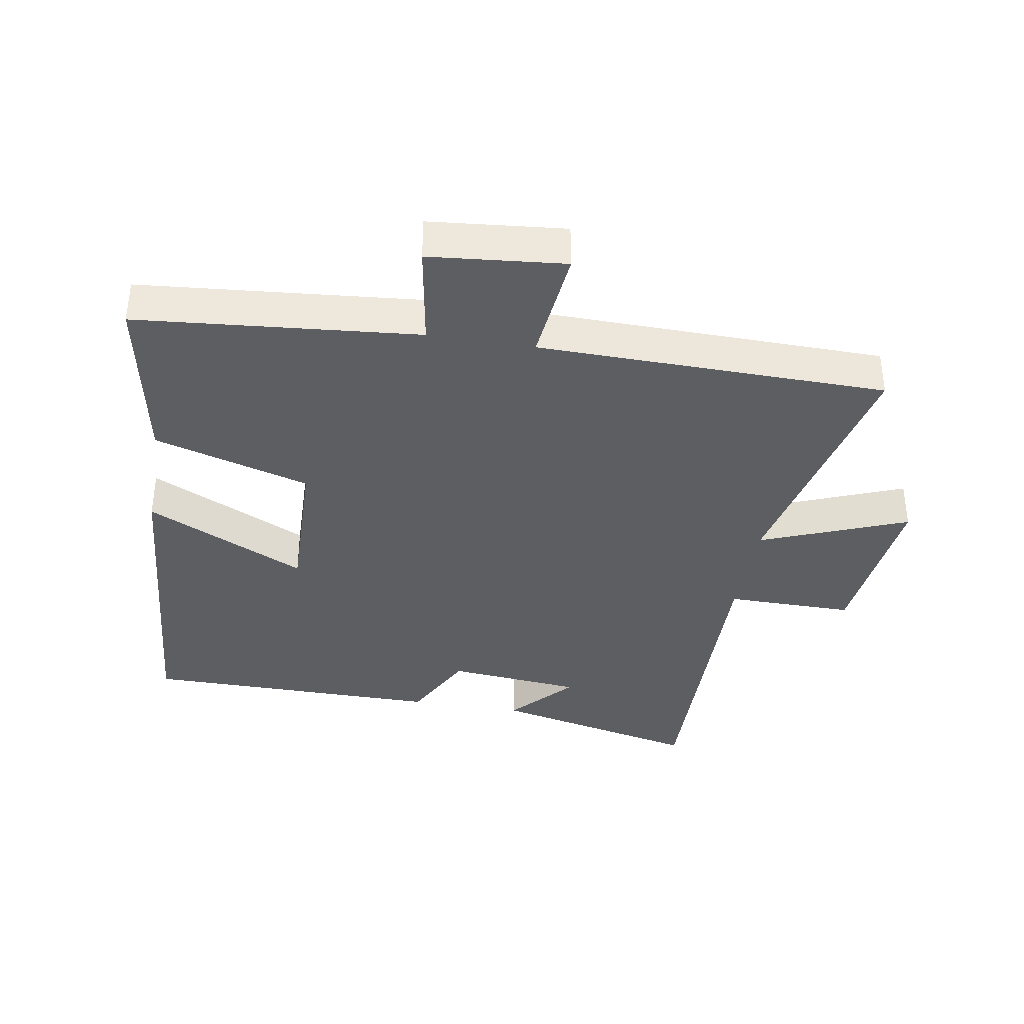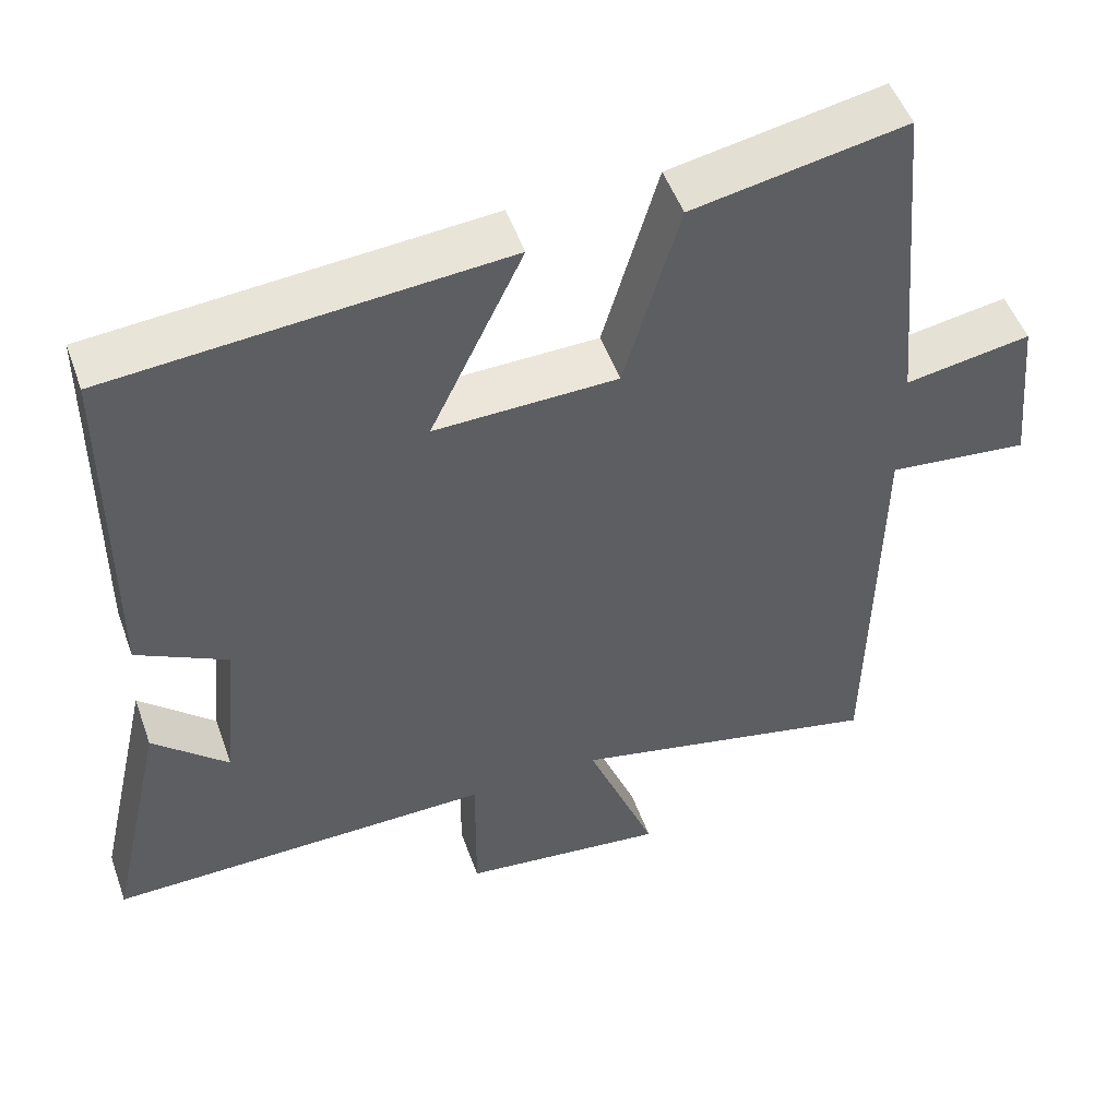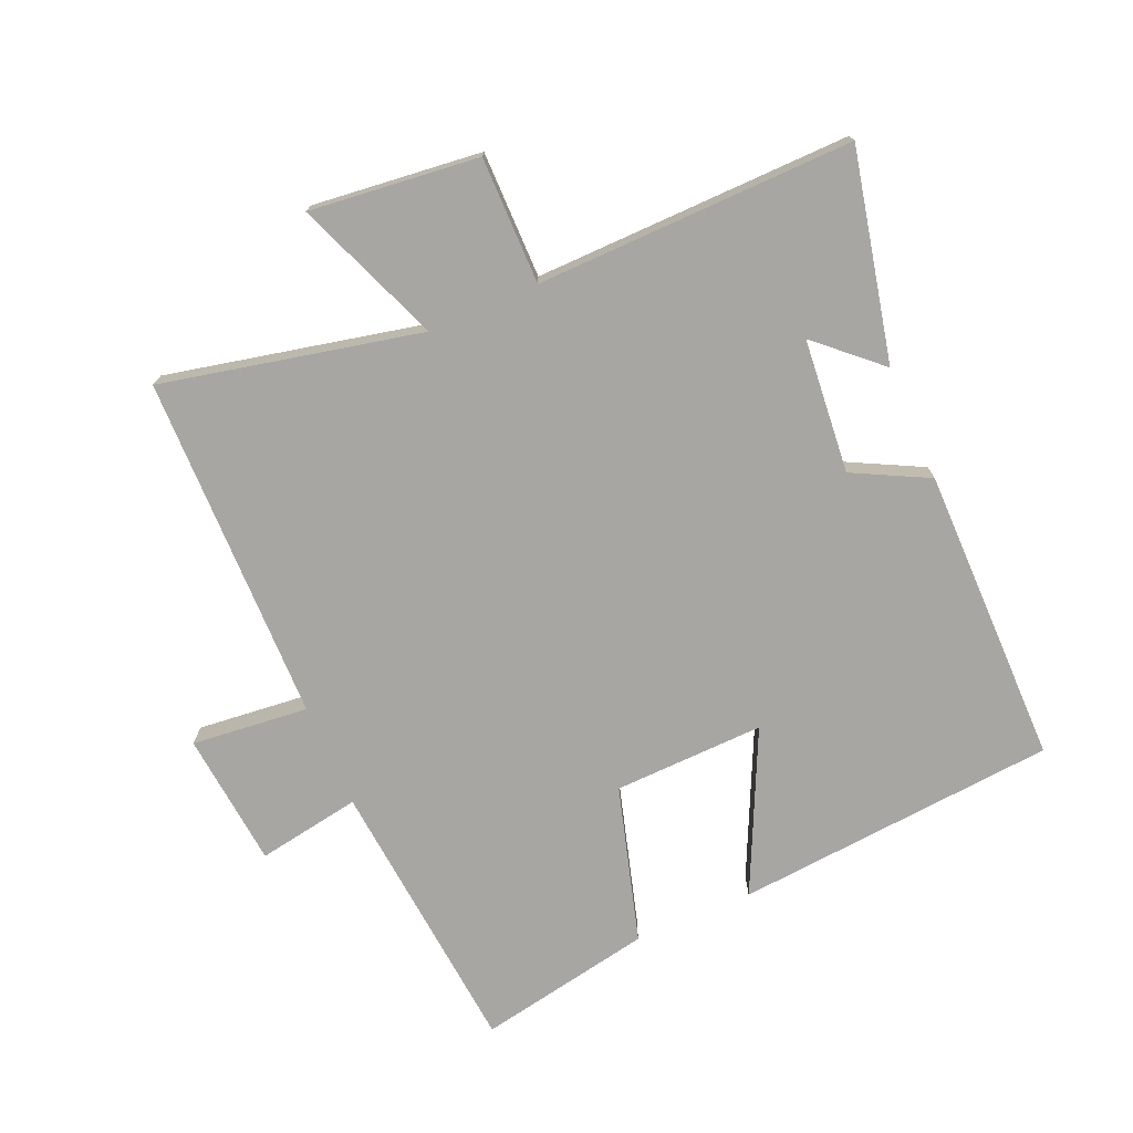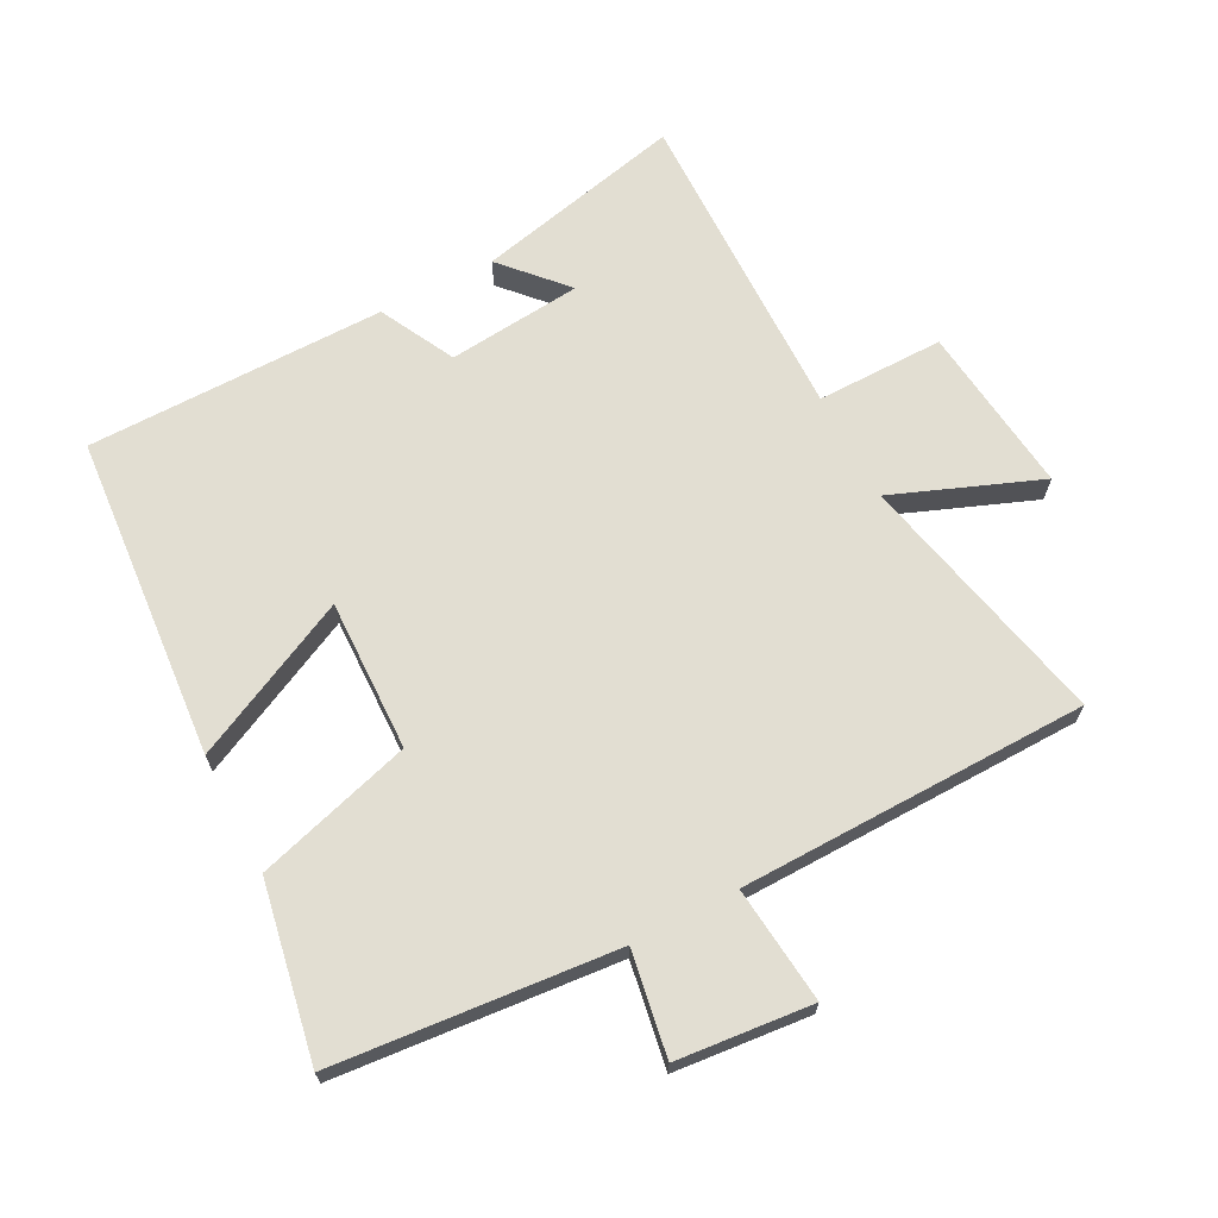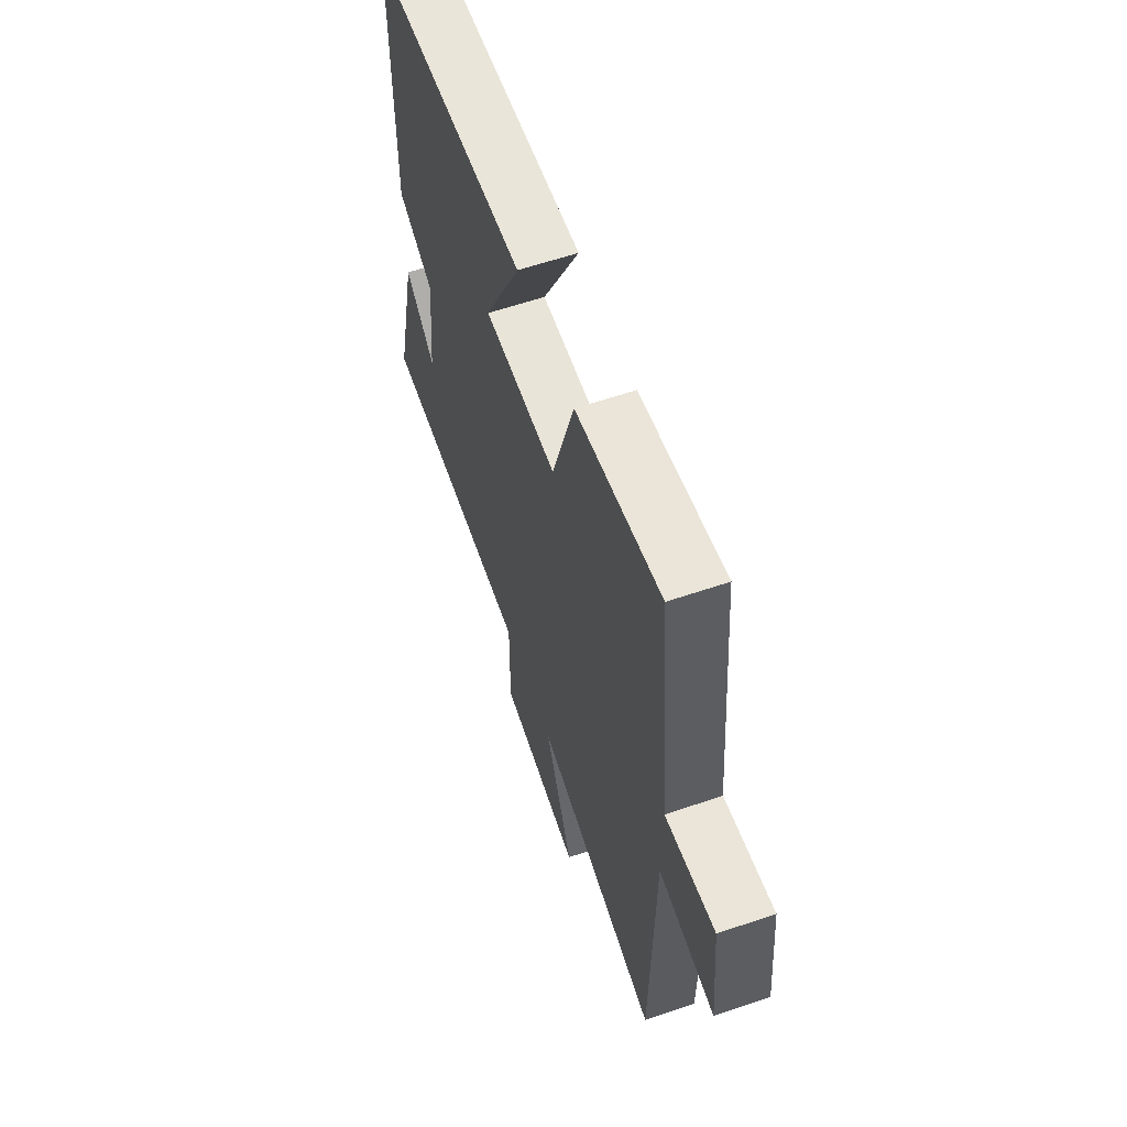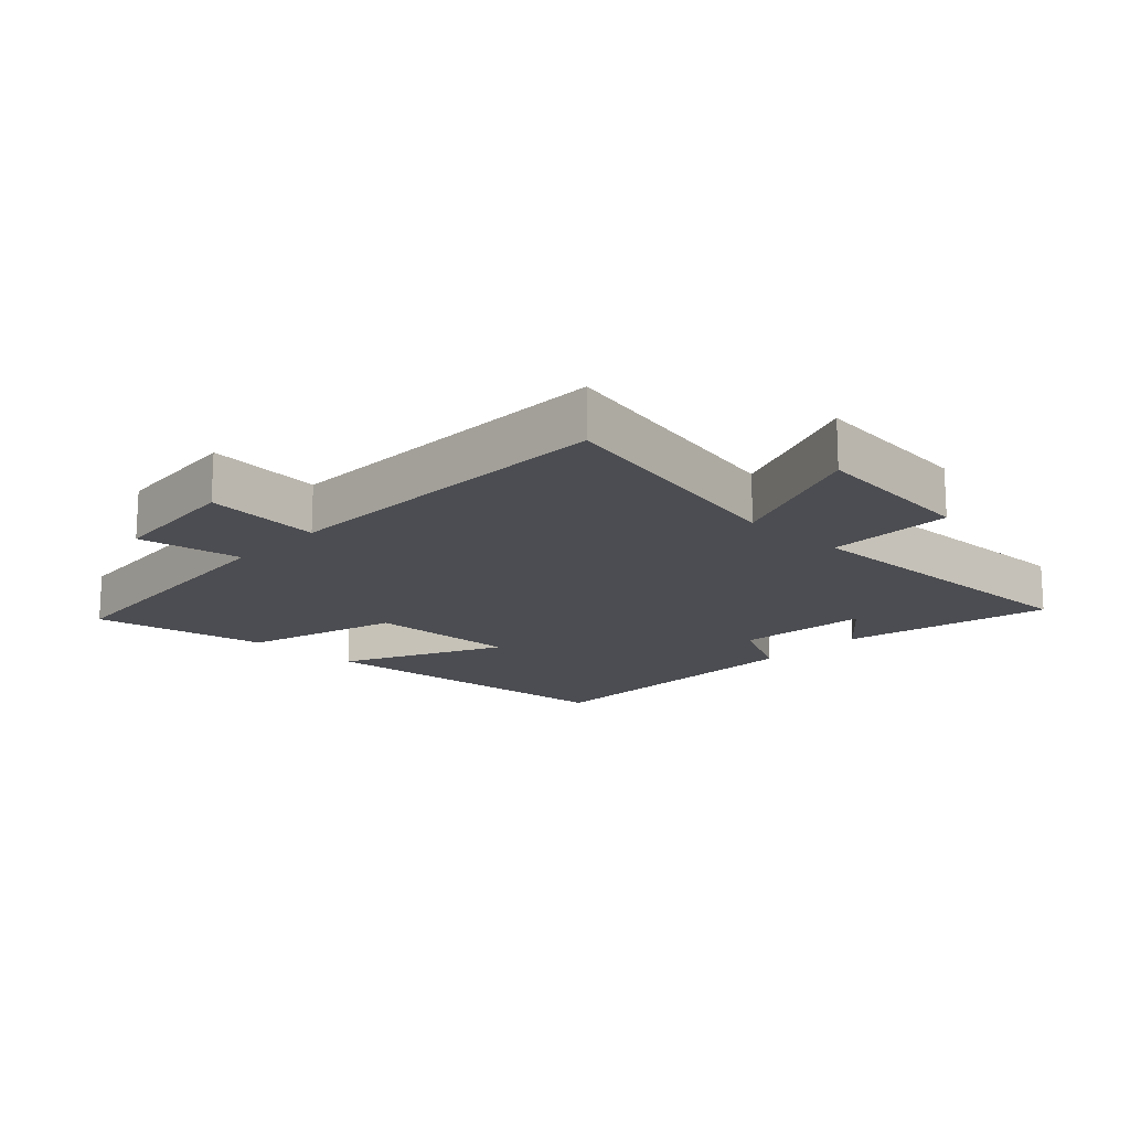
<metadata>
{"format":"obj","ext":"obj","renderer":"f3d","projection":"perspective","resolution":1024,"background":"white","views":[{"elev":-37.5,"azim":80.5,"up":"+Y"},{"elev":50.5,"azim":-19.5,"up":"+Z"},{"elev":-74.1,"azim":-156.4,"up":"+Y"},{"elev":67.8,"azim":62.4,"up":"+Y"},{"elev":61.1,"azim":70.9,"up":"+Z"},{"elev":-16.3,"azim":136.6,"up":"+Y"}]}
</metadata>
<code>
v -0.573 0.07 -0.507
v -0.5 0.07 -0.184
v -0.404 0.07 -0.272
v -0.384 0.07 -0.064
v -0.5 0.07 -0.004
v -0.498 0.07 0.459
v 0.003 0.07 0.5
v -0.116 0.07 0.252
v 0.118 0.07 0.258
v 0.189 0.07 0.5
v 0.461 0.07 0.551
v 0.5 0.07 0.115
v 0.661 0.07 0.142
v 0.681 0.07 -0.068
v 0.5 0.07 -0.049
v 0.491 0.07 -0.589
v 0.091 0.07 -0.5
v 0.18 0.07 -0.727
v -0.082 0.07 -0.697
v -0.081 0.07 -0.5
v -0.573 0 -0.507
v -0.5 0 -0.184
v -0.404 0 -0.272
v -0.384 0 -0.064
v -0.5 0 -0.004
v -0.498 0 0.459
v 0.003 0 0.5
v -0.116 0 0.252
v 0.118 0 0.258
v 0.189 0 0.5
v 0.461 0 0.551
v 0.5 0 0.115
v 0.661 0 0.142
v 0.681 0 -0.068
v 0.5 0 -0.049
v 0.491 0 -0.589
v 0.091 0 -0.5
v 0.18 0 -0.727
v -0.082 0 -0.697
v -0.081 0 -0.5
f 17 18 19 20
f 15 16 17
f 15 17 20
f 12 13 14 15
f 12 15 20
f 11 12 20
f 10 11 20
f 9 10 20
f 8 9 20
f 6 7 8
f 5 6 8
f 4 5 8
f 3 4 8 20
f 1 2 3
f 1 3 20
f 40 39 38 37
f 37 36 35
f 40 37 35
f 35 34 33 32
f 40 35 32
f 40 32 31
f 40 31 30
f 40 30 29
f 40 29 28
f 28 27 26
f 28 26 25
f 28 25 24
f 40 28 24 23
f 23 22 21
f 40 23 21
f 1 21 22 2
f 2 22 23 3
f 3 23 24 4
f 4 24 25 5
f 5 25 26 6
f 6 26 27 7
f 7 27 28 8
f 8 28 29 9
f 9 29 30 10
f 10 30 31 11
f 11 31 32 12
f 12 32 33 13
f 13 33 34 14
f 14 34 35 15
f 15 35 36 16
f 16 36 37 17
f 17 37 38 18
f 18 38 39 19
f 19 39 40 20
f 20 40 21 1

</code>
